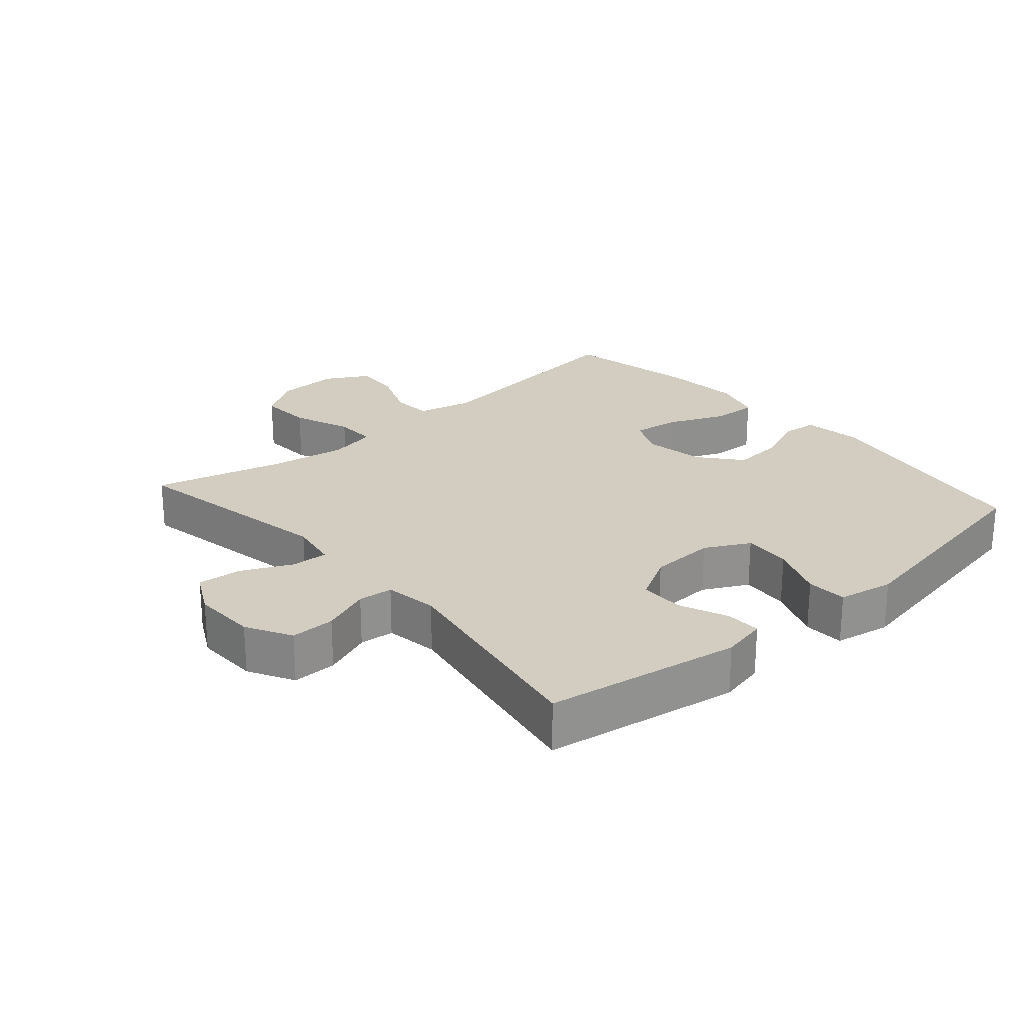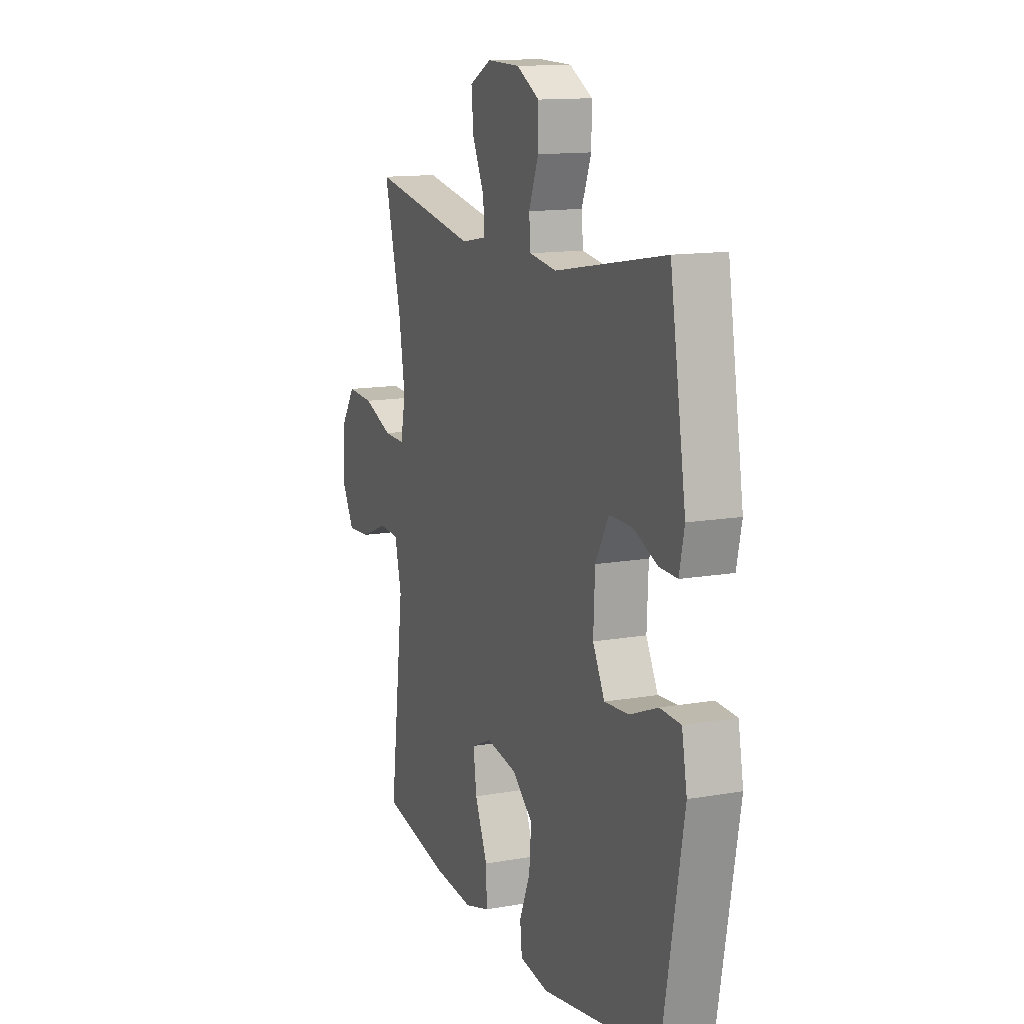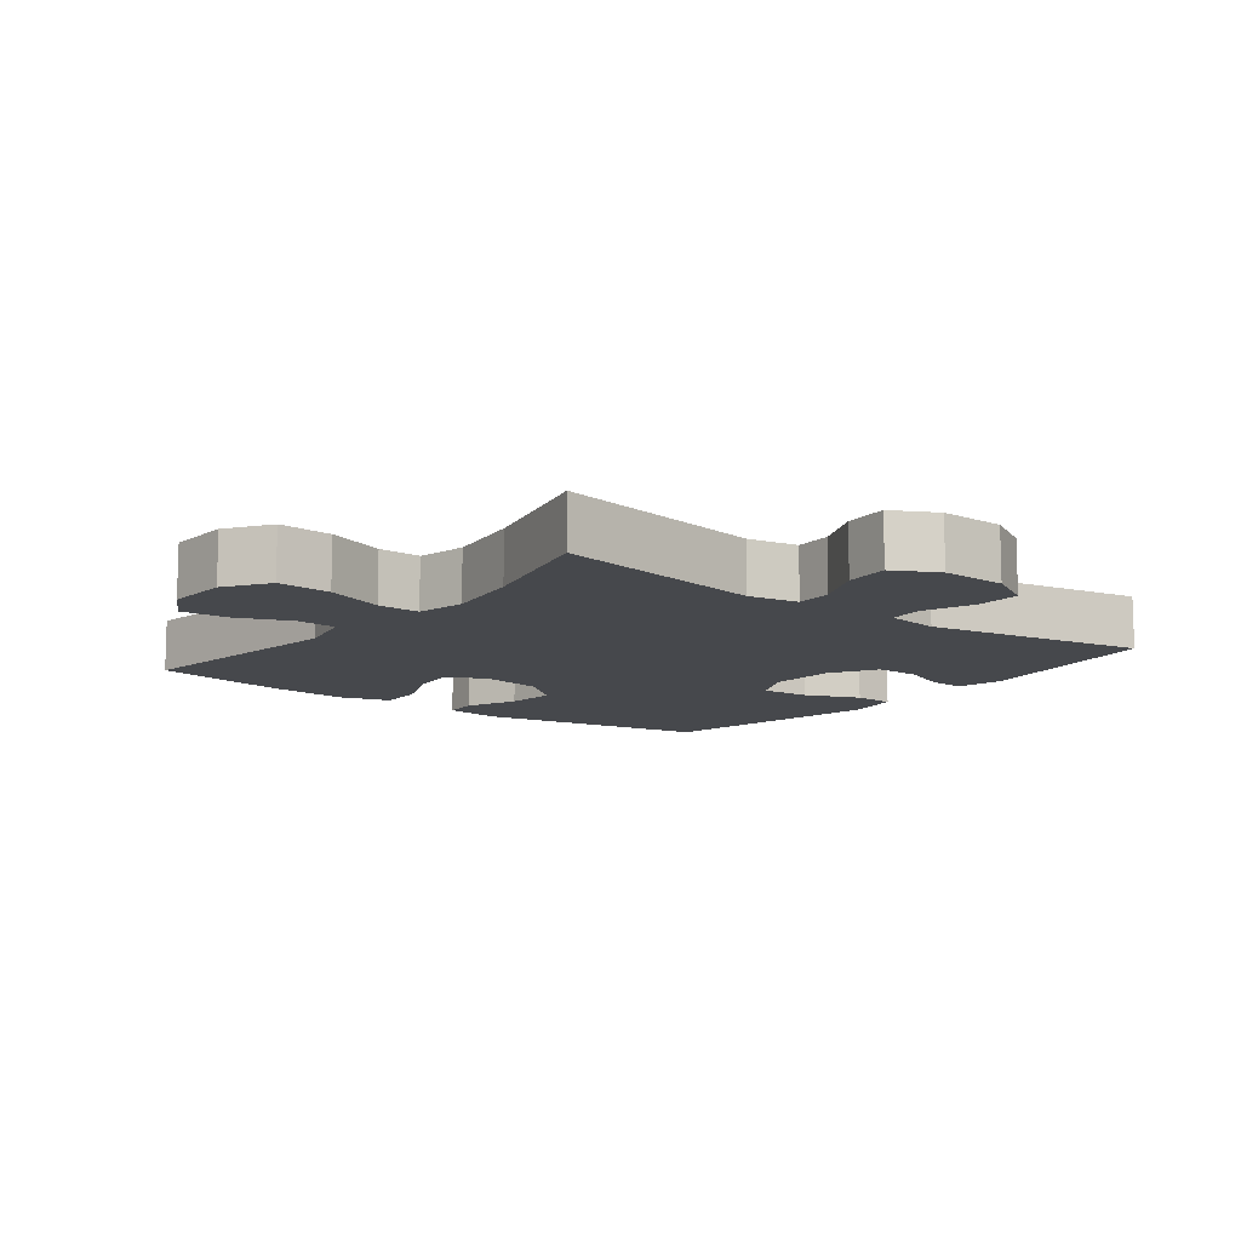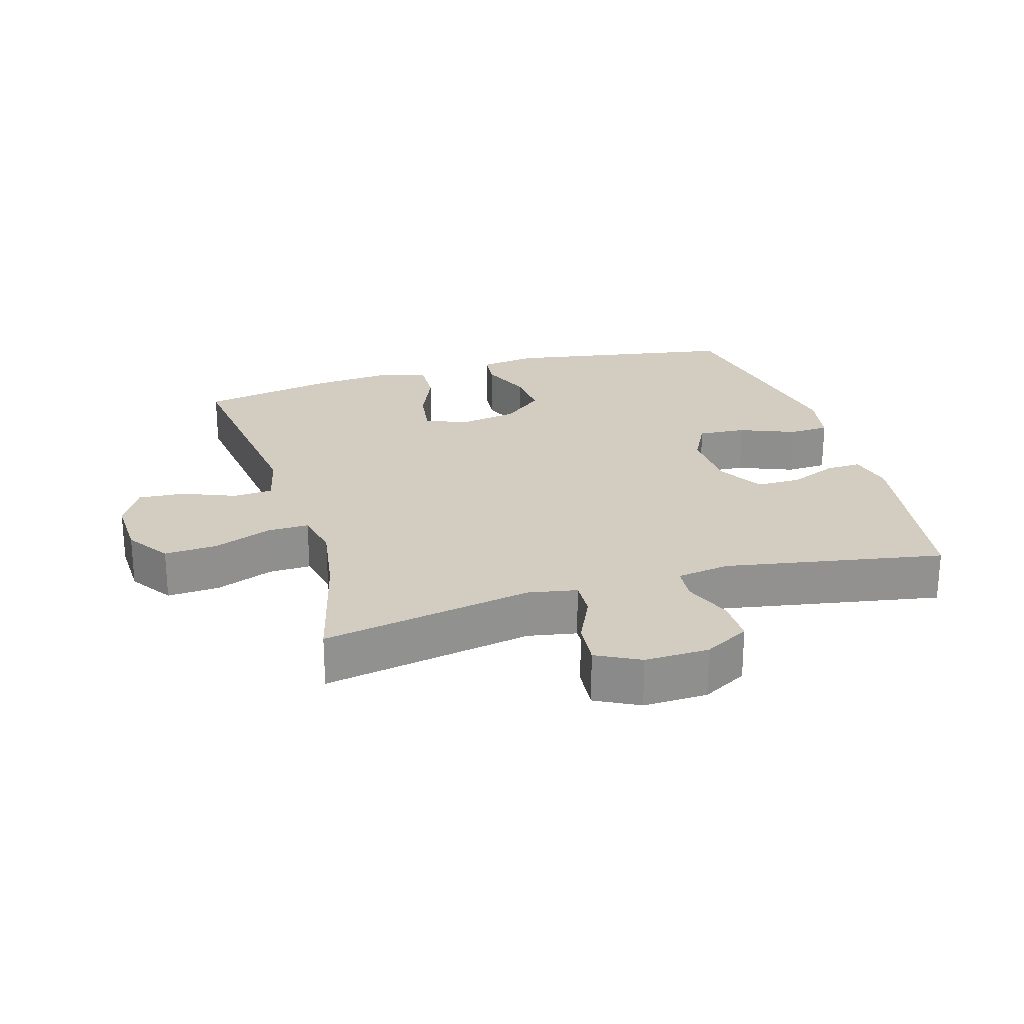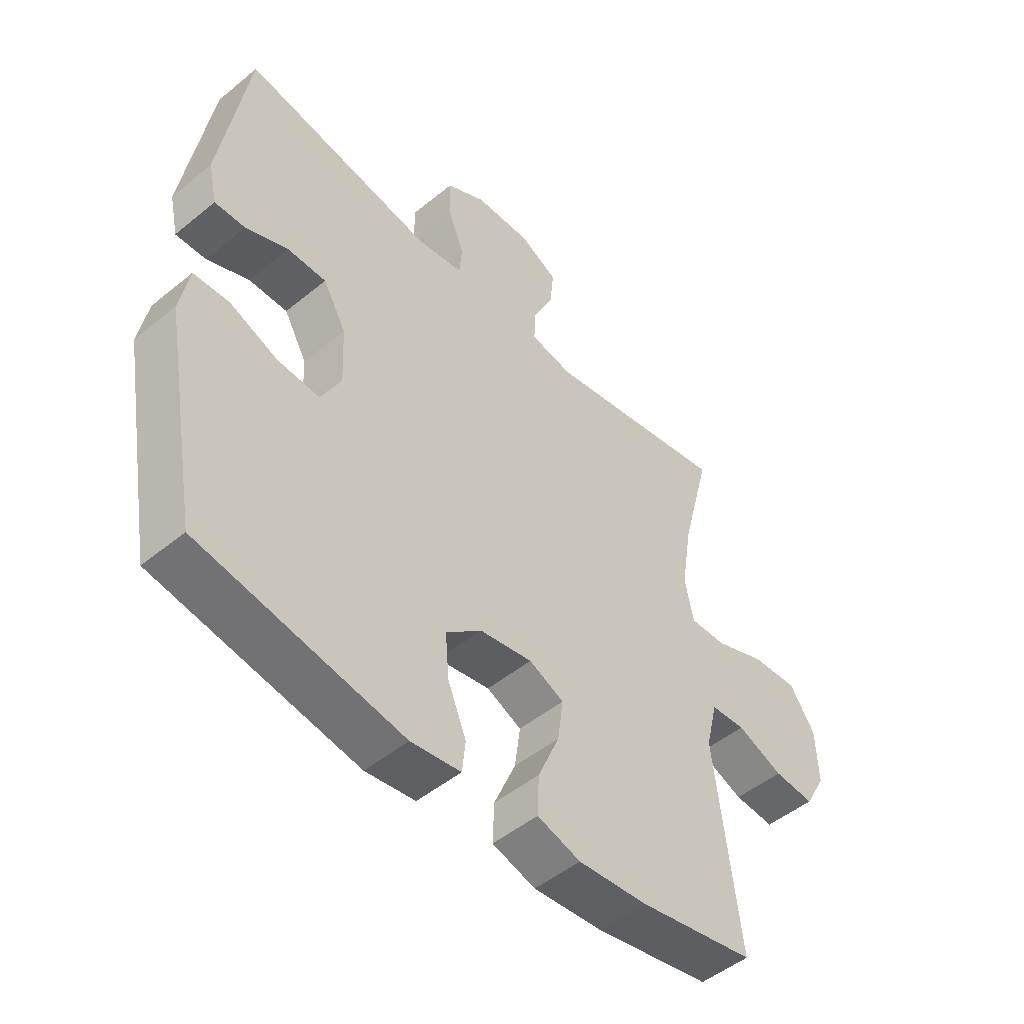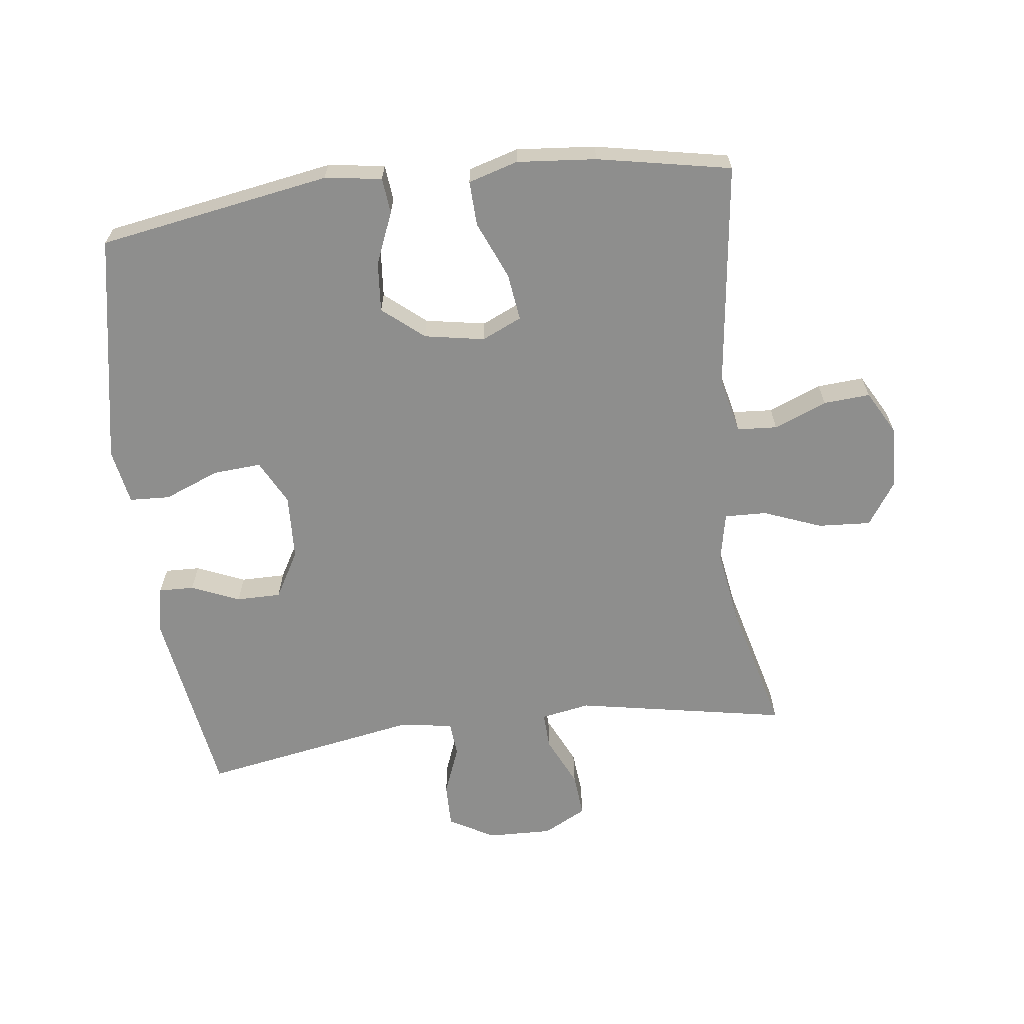
<metadata>
{"format":"obj","ext":"obj","renderer":"f3d","projection":"perspective","resolution":1024,"background":"white","views":[{"elev":24.3,"azim":48.9,"up":"+Y"},{"elev":13.2,"azim":68.1,"up":"+Z"},{"elev":-11.2,"azim":-37.8,"up":"+Y"},{"elev":24.3,"azim":-16.5,"up":"+Y"},{"elev":-49.3,"azim":132.2,"up":"+Z"},{"elev":-64.9,"azim":-173.0,"up":"+Y"}]}
</metadata>
<code>
o path6894
v -0.4295 0.0375 0.2892
v -0.4104 0.0375 0.1686
v -0.4259 0.0375 0.09259
v -0.4915 0.0375 0.09437
v -0.583 0.0375 0.1296
v -0.6657 0.0375 0.1347
v -0.7112 0.0375 0.06692
v -0.7147 0.0375 -0.03204
v -0.677 0.0375 -0.0995
v -0.604 0.0375 -0.09419
v -0.5211 0.0375 -0.06056
v -0.4585 0.0375 -0.06453
v -0.4378 0.0375 -0.1515
v -0.4823 0.0375 -0.5092
v -0.2724 0.0375 -0.5495
v -0.1482 0.0375 -0.5602
v -0.07025 0.0375 -0.5371
v -0.07307 0.0375 -0.4669
v -0.1118 0.0375 -0.3763
v -0.1217 0.0375 -0.3022
v -0.05912 0.0375 -0.2739
v 0.03518 0.0375 -0.2905
v 0.09938 0.0375 -0.3438
v 0.09285 0.0375 -0.4225
v 0.05978 0.0375 -0.5031
v 0.06556 0.0375 -0.559
v 0.1551 0.0375 -0.5717
v 0.5194 0.0375 -0.5092
v 0.5851 0.0375 -0.148
v 0.5689 0.0375 -0.06069
v 0.5052 0.0375 -0.05776
v 0.4184 0.0375 -0.09265
v 0.3429 0.0375 -0.09798
v 0.3064 0.0375 -0.02818
v 0.311 0.0375 0.07497
v 0.3523 0.0375 0.1479
v 0.4222 0.0375 0.148
v 0.4979 0.0375 0.1163
v 0.553 0.0375 0.1146
v 0.5686 0.0375 0.1863
v 0.5194 0.0375 0.4927
v 0.1773 0.0375 0.4317
v 0.09364 0.0375 0.4443
v 0.0888 0.0375 0.4989
v 0.1186 0.0375 0.5753
v 0.1194 0.0375 0.6451
v 0.0484 0.0375 0.6844
v -0.05255 0.0375 0.687
v -0.1206 0.0375 0.6516
v -0.1141 0.0375 0.582
v -0.07691 0.0375 0.5033
v -0.07425 0.0375 0.446
v -0.1515 0.0375 0.432
v -0.4823 0.0375 0.4927
v -0.4295 -0.0375 0.2892
v -0.4104 -0.0375 0.1686
v -0.4259 -0.0375 0.09259
v -0.4915 -0.0375 0.09437
v -0.583 -0.0375 0.1296
v -0.6657 -0.0375 0.1347
v -0.7112 -0.0375 0.06692
v -0.7147 -0.0375 -0.03204
v -0.677 -0.0375 -0.0995
v -0.604 -0.0375 -0.09419
v -0.5211 -0.0375 -0.06056
v -0.4585 -0.0375 -0.06453
v -0.4378 -0.0375 -0.1515
v -0.4823 -0.0375 -0.5092
v -0.2724 -0.0375 -0.5495
v -0.1482 -0.0375 -0.5602
v -0.07025 -0.0375 -0.5371
v -0.07307 -0.0375 -0.4669
v -0.1118 -0.0375 -0.3763
v -0.1217 -0.0375 -0.3022
v -0.05912 -0.0375 -0.2739
v 0.03518 -0.0375 -0.2905
v 0.09938 -0.0375 -0.3438
v 0.09285 -0.0375 -0.4225
v 0.05978 -0.0375 -0.5031
v 0.06556 -0.0375 -0.559
v 0.1551 -0.0375 -0.5717
v 0.5194 -0.0375 -0.5092
v 0.5851 -0.0375 -0.148
v 0.5689 -0.0375 -0.06069
v 0.5052 -0.0375 -0.05776
v 0.4184 -0.0375 -0.09265
v 0.3429 -0.0375 -0.09798
v 0.3064 -0.0375 -0.02818
v 0.311 -0.0375 0.07497
v 0.3523 -0.0375 0.1479
v 0.4222 -0.0375 0.148
v 0.4979 -0.0375 0.1163
v 0.553 -0.0375 0.1146
v 0.5686 -0.0375 0.1863
v 0.5194 -0.0375 0.4927
v 0.1773 -0.0375 0.4317
v 0.09364 -0.0375 0.4443
v 0.0888 -0.0375 0.4989
v 0.1186 -0.0375 0.5753
v 0.1194 -0.0375 0.6451
v 0.0484 -0.0375 0.6844
v -0.05255 -0.0375 0.687
v -0.1206 -0.0375 0.6516
v -0.1141 -0.0375 0.582
v -0.07691 -0.0375 0.5033
v -0.07425 -0.0375 0.446
v -0.1515 -0.0375 0.432
v -0.4823 -0.0375 0.4927
v -0.7112 0.0375 0.06692
v -0.7147 0.0375 -0.03204
v -0.677 0.0375 -0.0995
v -0.677 0.0375 -0.0995
v -0.6657 0.0375 0.1347
v -0.604 0.0375 -0.09419
v -0.583 0.0375 0.1296
v -0.5211 0.0375 -0.06056
v -0.4915 0.0375 0.09437
v -0.4585 0.0375 -0.06453
v -0.4585 0.0375 -0.06453
v -0.4259 0.0375 0.09259
v -0.4259 0.0375 0.09259
v -0.4378 0.0375 -0.1515
v -0.4823 0.0375 0.4927
v -0.4823 0.0375 0.4927
v -0.4295 0.0375 0.2892
v -0.4823 0.0375 -0.5092
v -0.4823 0.0375 -0.5092
v -0.4104 0.0375 0.1686
v -0.2724 0.0375 -0.5495
v -0.1515 0.0375 0.432
v -0.1482 0.0375 -0.5602
v -0.07425 0.0375 0.446
v -0.07425 0.0375 0.446
v -0.1118 0.0375 -0.3763
v -0.1217 0.0375 -0.3022
v -0.1217 0.0375 -0.3022
v -0.07025 0.0375 -0.5371
v -0.07025 0.0375 -0.5371
v -0.05912 0.0375 -0.2739
v -0.05255 0.0375 0.687
v -0.1206 0.0375 0.6516
v -0.1206 0.0375 0.6516
v -0.1141 0.0375 0.582
v -0.07691 0.0375 0.5033
v -0.07307 0.0375 -0.4669
v 0.03518 0.0375 -0.2905
v 0.0484 0.0375 0.6844
v 0.09938 0.0375 -0.3438
v 0.1194 0.0375 0.6451
v 0.1194 0.0375 0.6451
v 0.09285 0.0375 -0.4225
v 0.05978 0.0375 -0.5031
v 0.06556 0.0375 -0.559
v 0.06556 0.0375 -0.559
v 0.1551 0.0375 -0.5717
v 0.1186 0.0375 0.5753
v 0.0888 0.0375 0.4989
v 0.09364 0.0375 0.4443
v 0.09364 0.0375 0.4443
v 0.1773 0.0375 0.4317
v 0.3064 0.0375 -0.02818
v 0.311 0.0375 0.07497
v 0.3429 0.0375 -0.09798
v 0.3429 0.0375 -0.09798
v 0.3523 0.0375 0.1479
v 0.3523 0.0375 0.1479
v 0.4184 0.0375 -0.09265
v 0.4222 0.0375 0.148
v 0.5052 0.0375 -0.05776
v 0.4979 0.0375 0.1163
v 0.5194 0.0375 0.4927
v 0.5194 0.0375 0.4927
v 0.5194 0.0375 -0.5092
v 0.5194 0.0375 -0.5092
v 0.553 0.0375 0.1146
v 0.553 0.0375 0.1146
v 0.5689 0.0375 -0.06069
v 0.5689 0.0375 -0.06069
v 0.5686 0.0375 0.1863
v 0.5851 0.0375 -0.148
v -0.7112 -0.0375 0.06692
v -0.7147 -0.0375 -0.03204
v -0.677 -0.0375 -0.0995
v -0.677 -0.0375 -0.0995
v -0.6657 -0.0375 0.1347
v -0.604 -0.0375 -0.09419
v -0.583 -0.0375 0.1296
v -0.5211 -0.0375 -0.06056
v -0.4915 -0.0375 0.09437
v -0.4585 -0.0375 -0.06453
v -0.4585 -0.0375 -0.06453
v -0.4259 -0.0375 0.09259
v -0.4259 -0.0375 0.09259
v -0.4378 -0.0375 -0.1515
v -0.4823 -0.0375 0.4927
v -0.4823 -0.0375 0.4927
v -0.4295 -0.0375 0.2892
v -0.4823 -0.0375 -0.5092
v -0.4823 -0.0375 -0.5092
v -0.4104 -0.0375 0.1686
v -0.2724 -0.0375 -0.5495
v -0.1515 -0.0375 0.432
v -0.1482 -0.0375 -0.5602
v -0.07425 -0.0375 0.446
v -0.07425 -0.0375 0.446
v -0.1118 -0.0375 -0.3763
v -0.1217 -0.0375 -0.3022
v -0.1217 -0.0375 -0.3022
v -0.07025 -0.0375 -0.5371
v -0.07025 -0.0375 -0.5371
v -0.05912 -0.0375 -0.2739
v -0.05255 -0.0375 0.687
v -0.1206 -0.0375 0.6516
v -0.1206 -0.0375 0.6516
v -0.1141 -0.0375 0.582
v -0.07691 -0.0375 0.5033
v -0.07307 -0.0375 -0.4669
v 0.03518 -0.0375 -0.2905
v 0.0484 -0.0375 0.6844
v 0.09938 -0.0375 -0.3438
v 0.1194 -0.0375 0.6451
v 0.1194 -0.0375 0.6451
v 0.09285 -0.0375 -0.4225
v 0.05978 -0.0375 -0.5031
v 0.06556 -0.0375 -0.559
v 0.06556 -0.0375 -0.559
v 0.1551 -0.0375 -0.5717
v 0.1186 -0.0375 0.5753
v 0.0888 -0.0375 0.4989
v 0.09364 -0.0375 0.4443
v 0.09364 -0.0375 0.4443
v 0.1773 -0.0375 0.4317
v 0.3064 -0.0375 -0.02818
v 0.311 -0.0375 0.07497
v 0.3429 -0.0375 -0.09798
v 0.3429 -0.0375 -0.09798
v 0.3523 -0.0375 0.1479
v 0.3523 -0.0375 0.1479
v 0.4184 -0.0375 -0.09265
v 0.4222 -0.0375 0.148
v 0.5052 -0.0375 -0.05776
v 0.4979 -0.0375 0.1163
v 0.5194 -0.0375 0.4927
v 0.5194 -0.0375 0.4927
v 0.5194 -0.0375 -0.5092
v 0.5194 -0.0375 -0.5092
v 0.553 -0.0375 0.1146
v 0.553 -0.0375 0.1146
v 0.5689 -0.0375 -0.06069
v 0.5689 -0.0375 -0.06069
v 0.5686 -0.0375 0.1863
v 0.5851 -0.0375 -0.148
f 202 234 204
f 187 188 189
f 241 252 249
f 243 240 251
f 235 218 220
f 197 202 195
f 203 206 201
f 201 194 198
f 230 234 232
f 200 211 202
f 237 240 243
f 220 223 245
f 234 211 233
f 200 202 197
f 239 252 241
f 252 239 245
f 228 216 229
f 251 240 242
f 227 223 224
f 219 212 215
f 207 211 194
f 207 201 206
f 232 237 243
f 216 219 215
f 232 234 237
f 217 203 209
f 204 234 230
f 215 212 213
f 192 211 200
f 227 224 225
f 183 186 182
f 190 189 188
f 219 228 221
f 239 235 245
f 206 203 217
f 201 207 194
f 229 204 230
f 245 223 227
f 189 190 192
f 235 220 245
f 190 211 192
f 219 216 228
f 211 218 233
f 182 186 181
f 194 211 190
f 187 186 188
f 233 218 235
f 181 186 187
f 251 242 247
f 204 229 216
f 202 211 234
f 185 181 187
f 7 8 62 61
f 8 112 184 62
f 6 7 61 60
f 9 10 64 63
f 5 6 60 59
f 10 11 65 64
f 4 5 59 58
f 11 119 191 65
f 121 4 58 193
f 12 13 67 66
f 124 1 55 196
f 13 127 199 67
f 1 2 56 55
f 2 3 57 56
f 14 15 69 68
f 53 54 108 107
f 15 16 70 69
f 133 53 107 205
f 19 136 208 73
f 16 138 210 70
f 20 21 75 74
f 48 142 214 102
f 49 50 104 103
f 50 51 105 104
f 18 19 73 72
f 17 18 72 71
f 51 52 106 105
f 21 22 76 75
f 47 48 102 101
f 22 23 77 76
f 150 47 101 222
f 24 25 79 78
f 25 154 226 79
f 26 27 81 80
f 45 46 100 99
f 44 45 99 98
f 159 44 98 231
f 23 24 78 77
f 42 43 97 96
f 34 35 89 88
f 164 34 88 236
f 35 166 238 89
f 32 33 87 86
f 36 37 91 90
f 31 32 86 85
f 37 38 92 91
f 172 42 96 244
f 27 174 246 81
f 38 176 248 92
f 178 31 85 250
f 40 41 95 94
f 39 40 94 93
f 29 30 84 83
f 28 29 83 82
f 130 132 162
f 115 117 116
f 169 177 180
f 171 179 168
f 163 148 146
f 125 123 130
f 131 129 134
f 129 126 122
f 158 160 162
f 128 130 139
f 165 171 168
f 148 173 151
f 162 161 139
f 128 125 130
f 167 169 180
f 180 173 167
f 156 157 144
f 179 170 168
f 155 152 151
f 147 143 140
f 135 122 139
f 135 134 129
f 160 171 165
f 144 143 147
f 160 165 162
f 145 137 131
f 132 158 162
f 143 141 140
f 120 128 139
f 155 153 152
f 111 110 114
f 118 116 117
f 147 149 156
f 167 173 163
f 134 145 131
f 129 122 135
f 157 158 132
f 173 155 151
f 117 120 118
f 163 173 148
f 118 120 139
f 147 156 144
f 139 161 146
f 110 109 114
f 122 118 139
f 115 116 114
f 161 163 146
f 109 115 114
f 179 175 170
f 132 144 157
f 130 162 139
f 113 115 109

</code>
